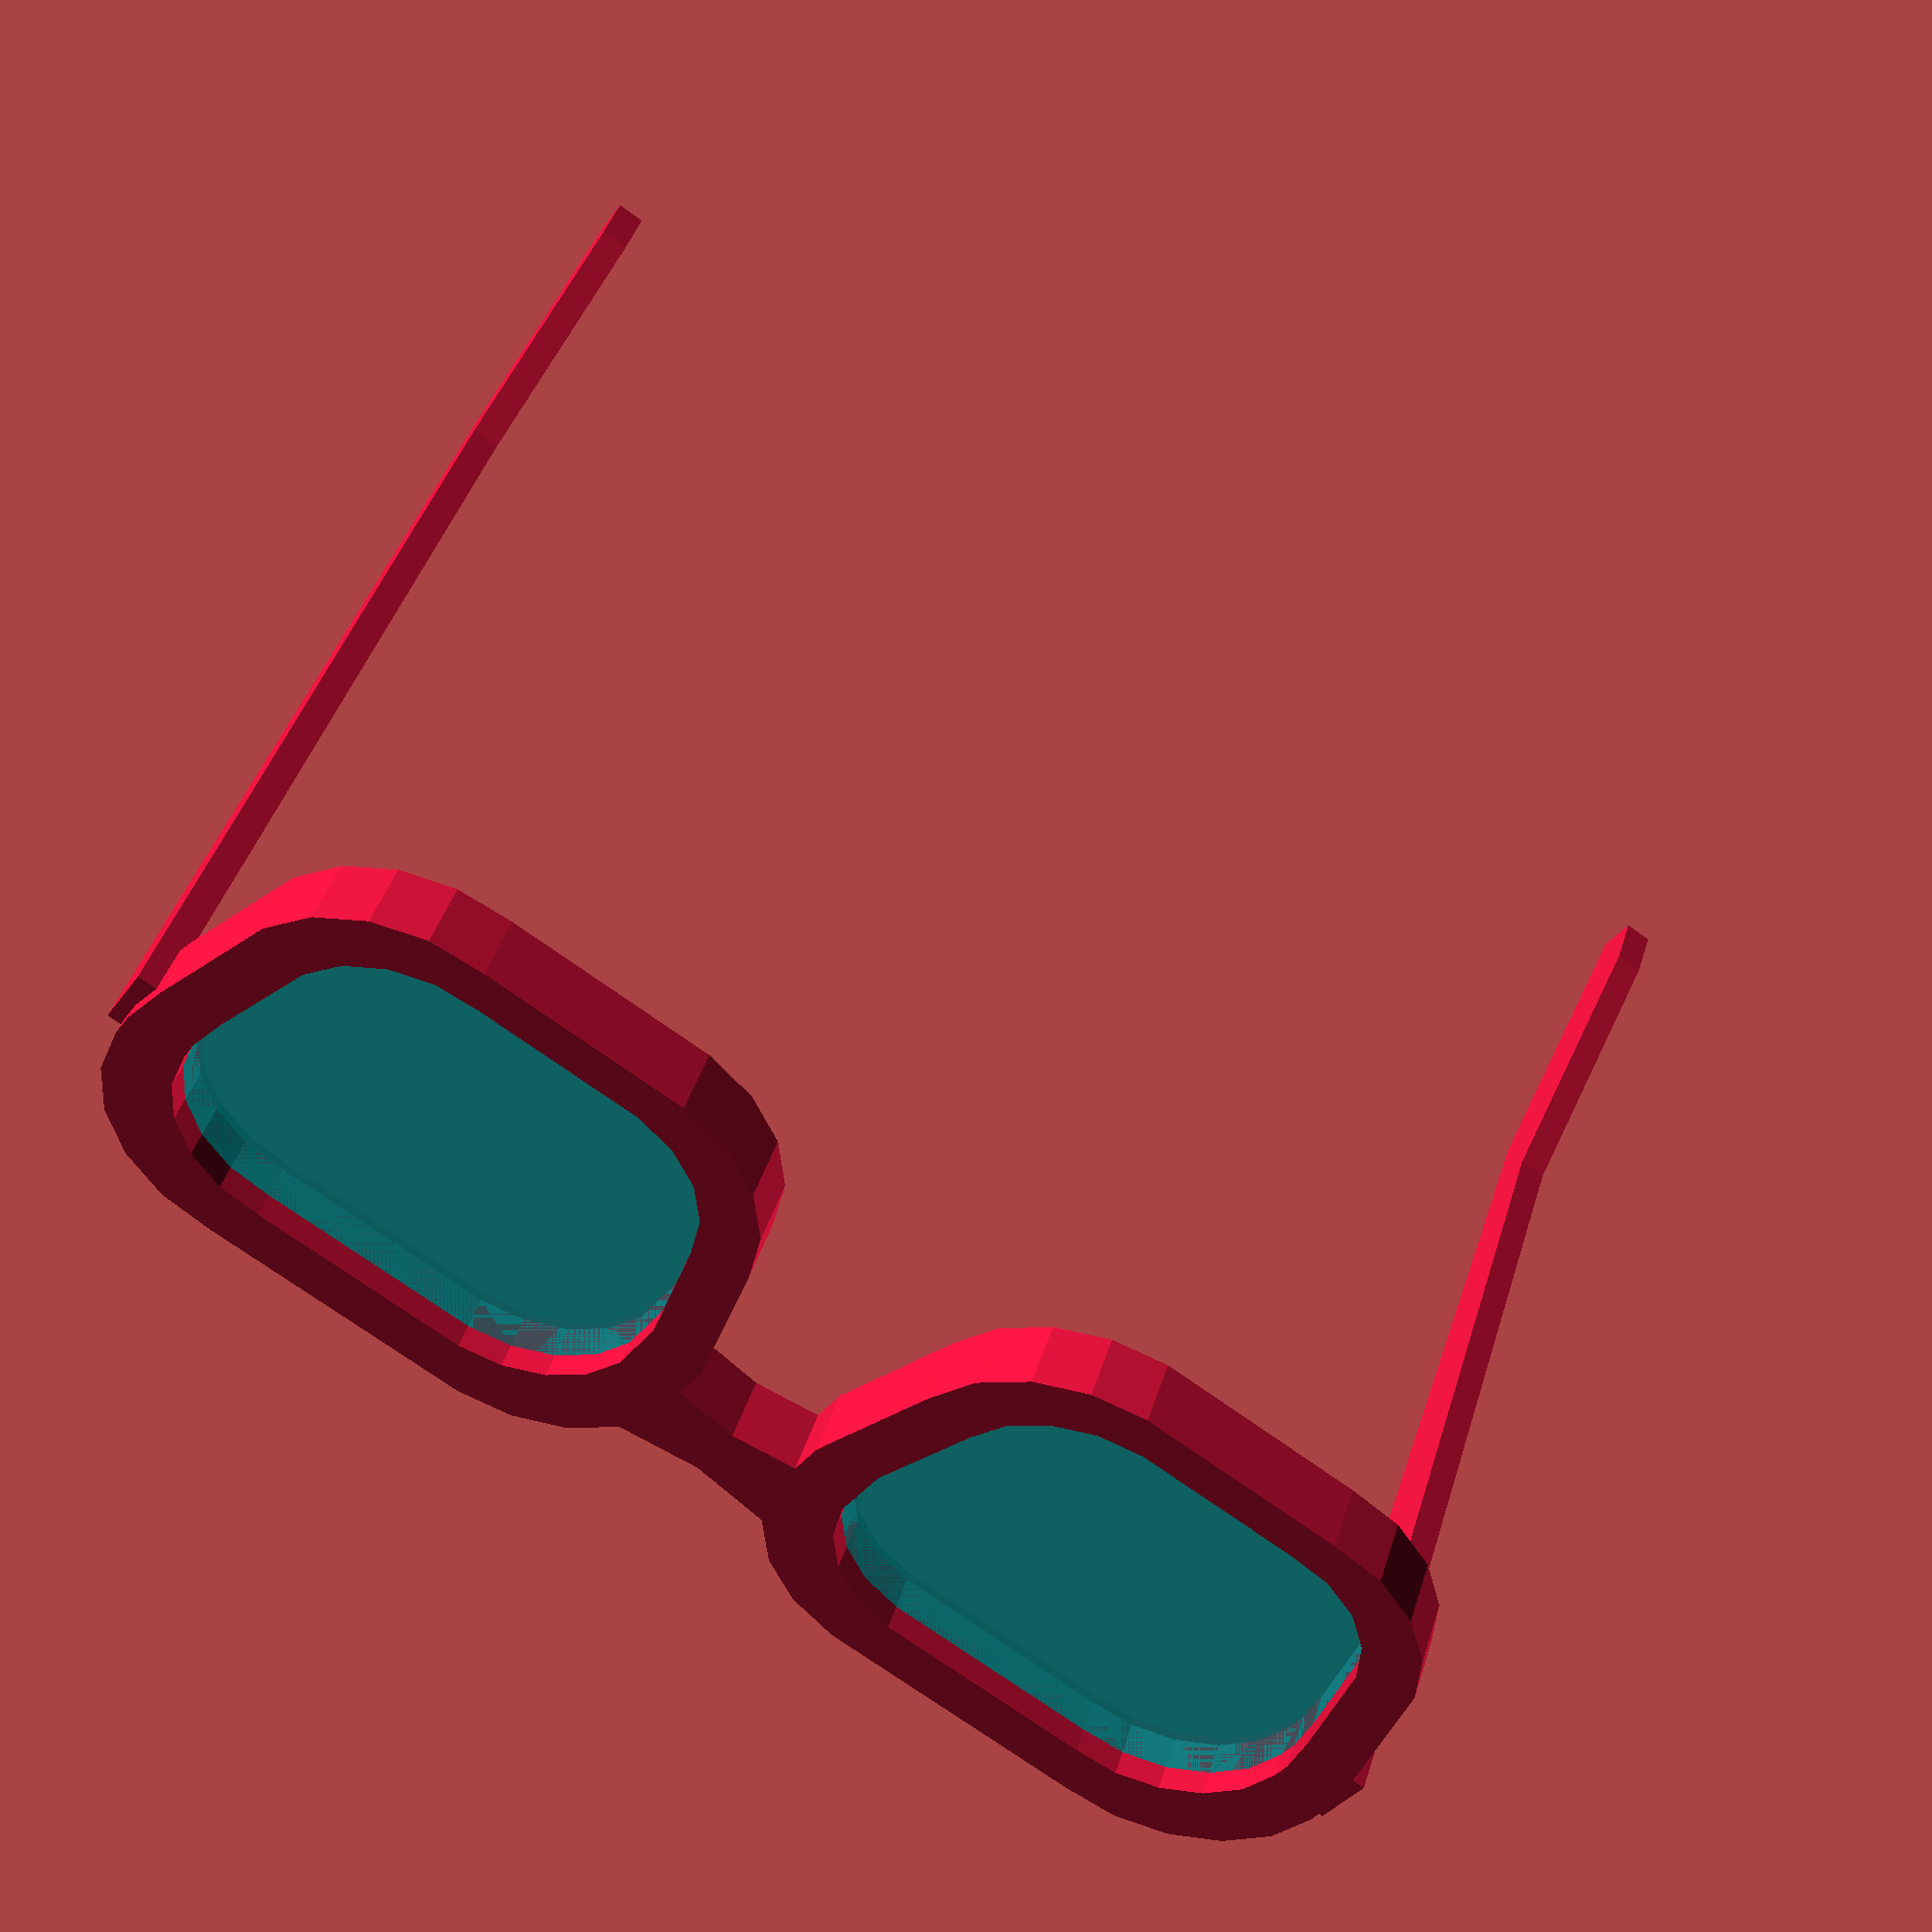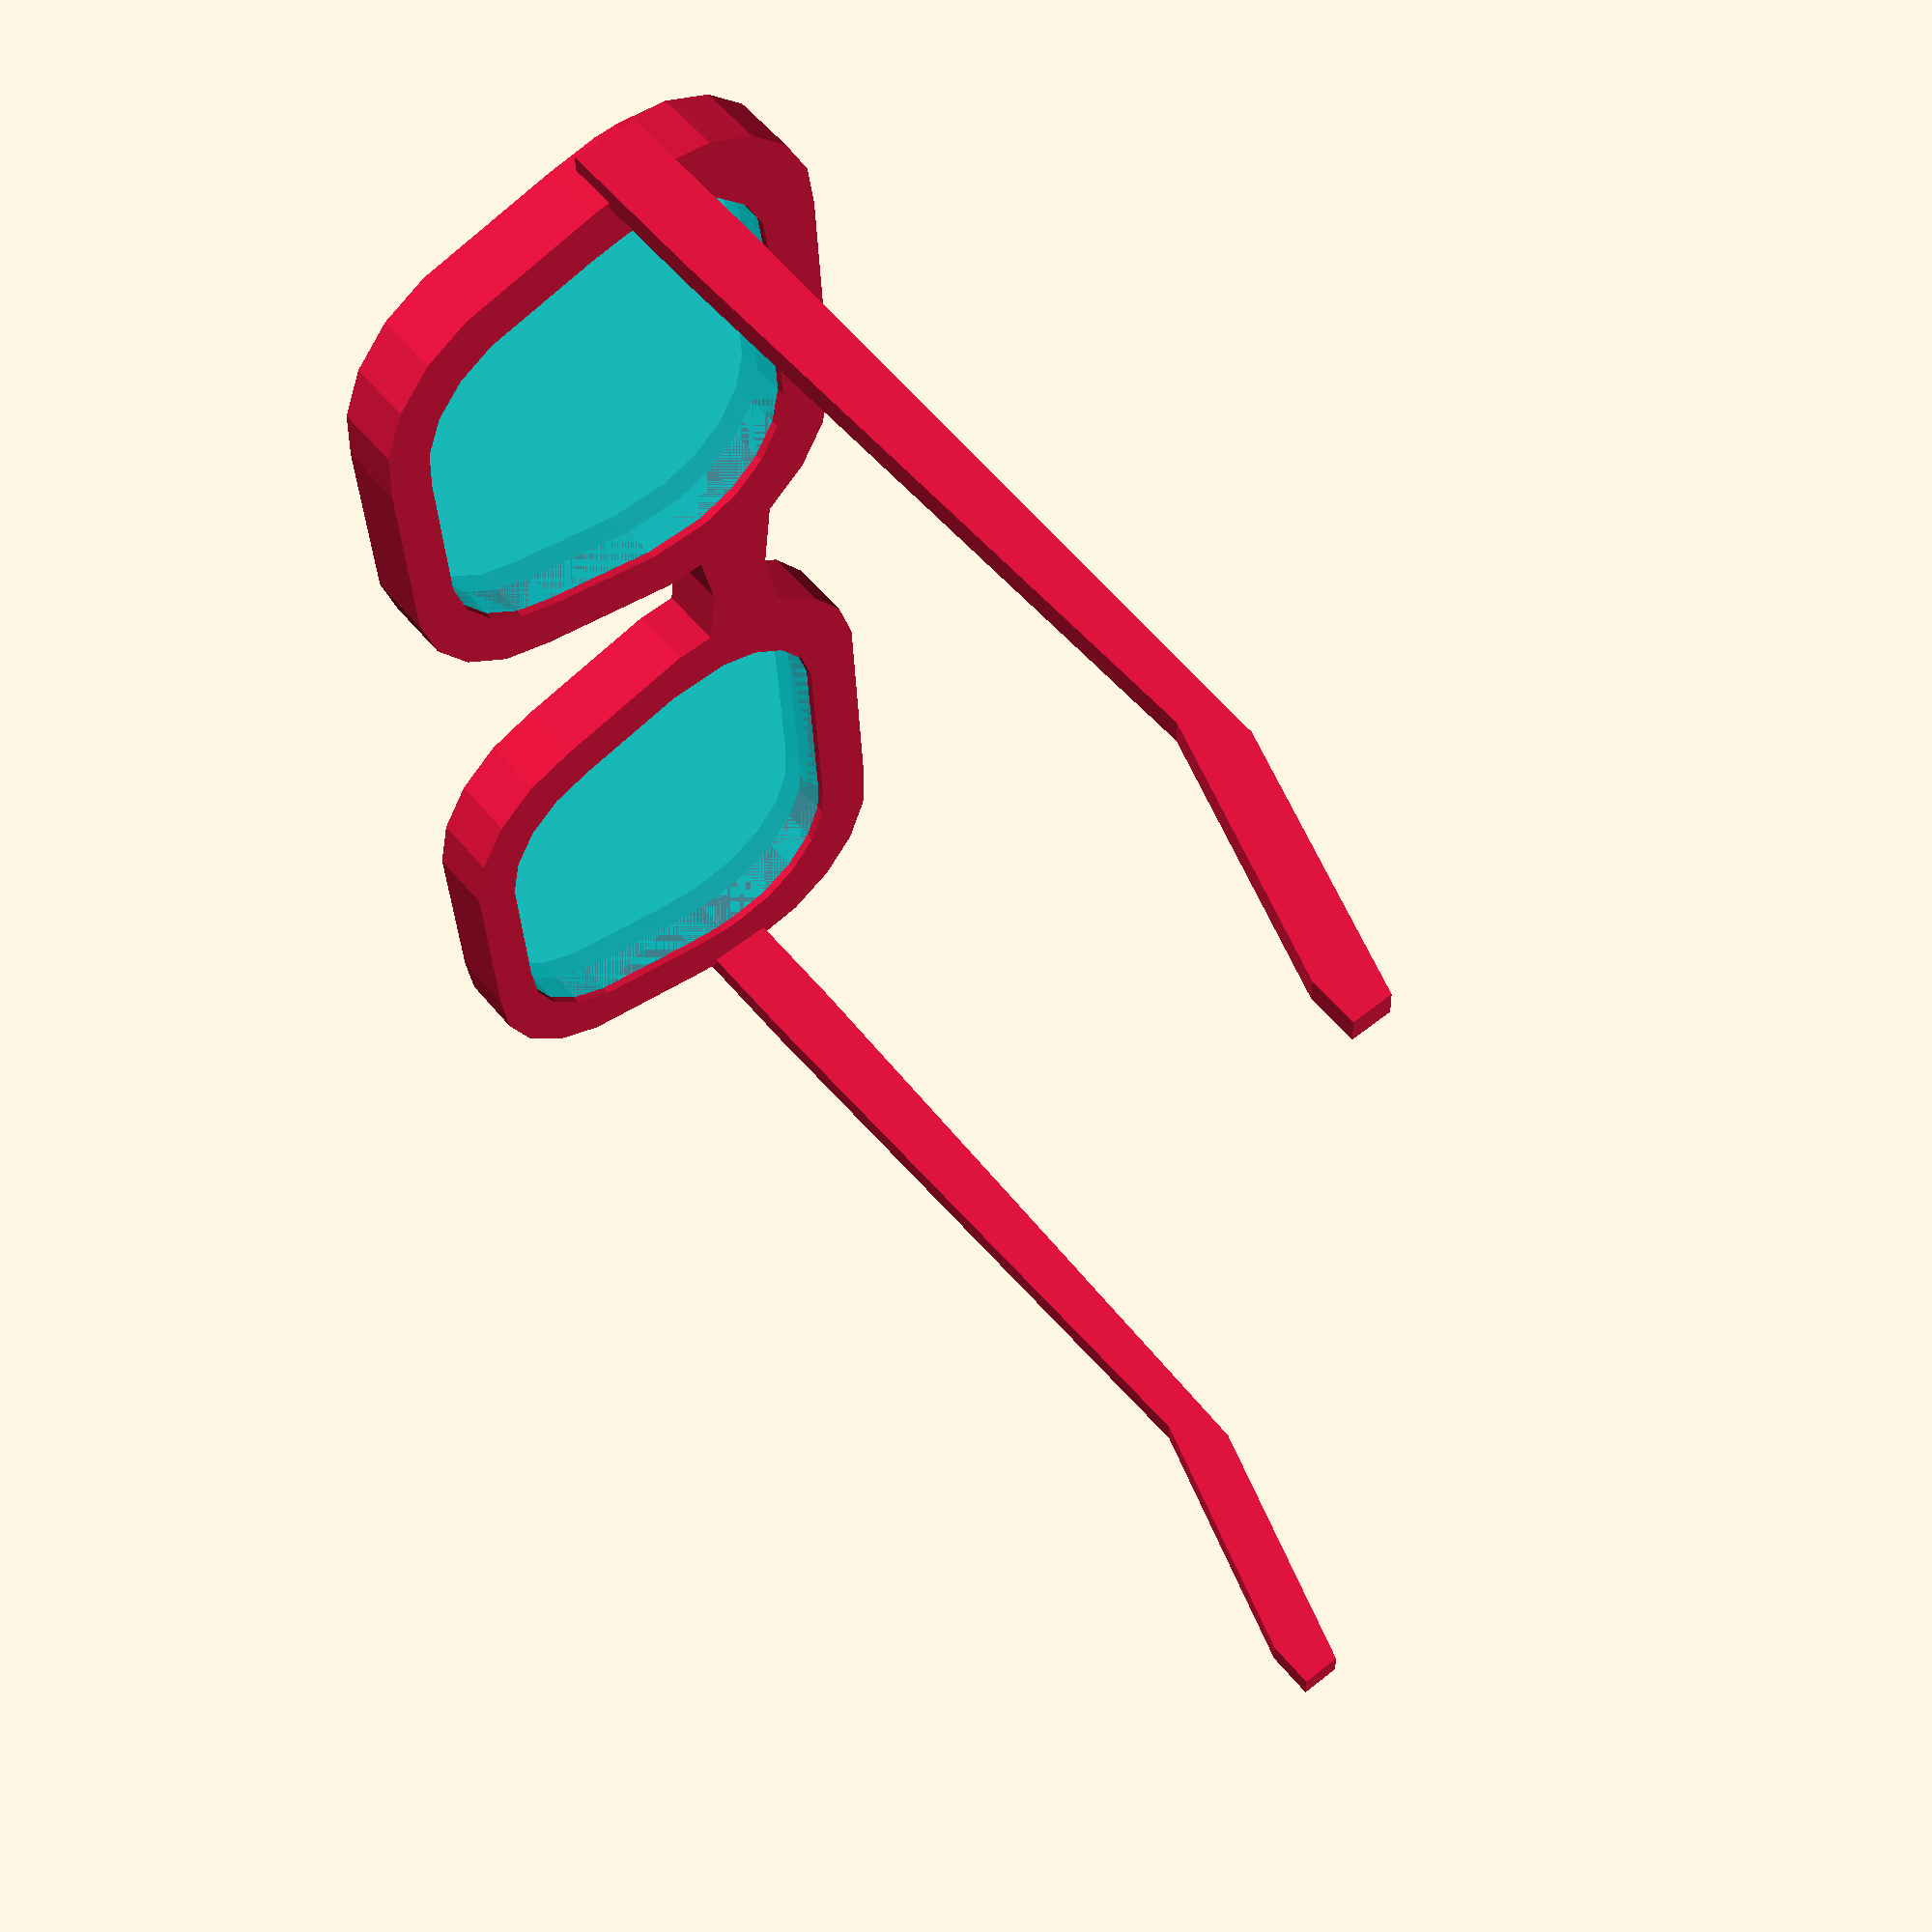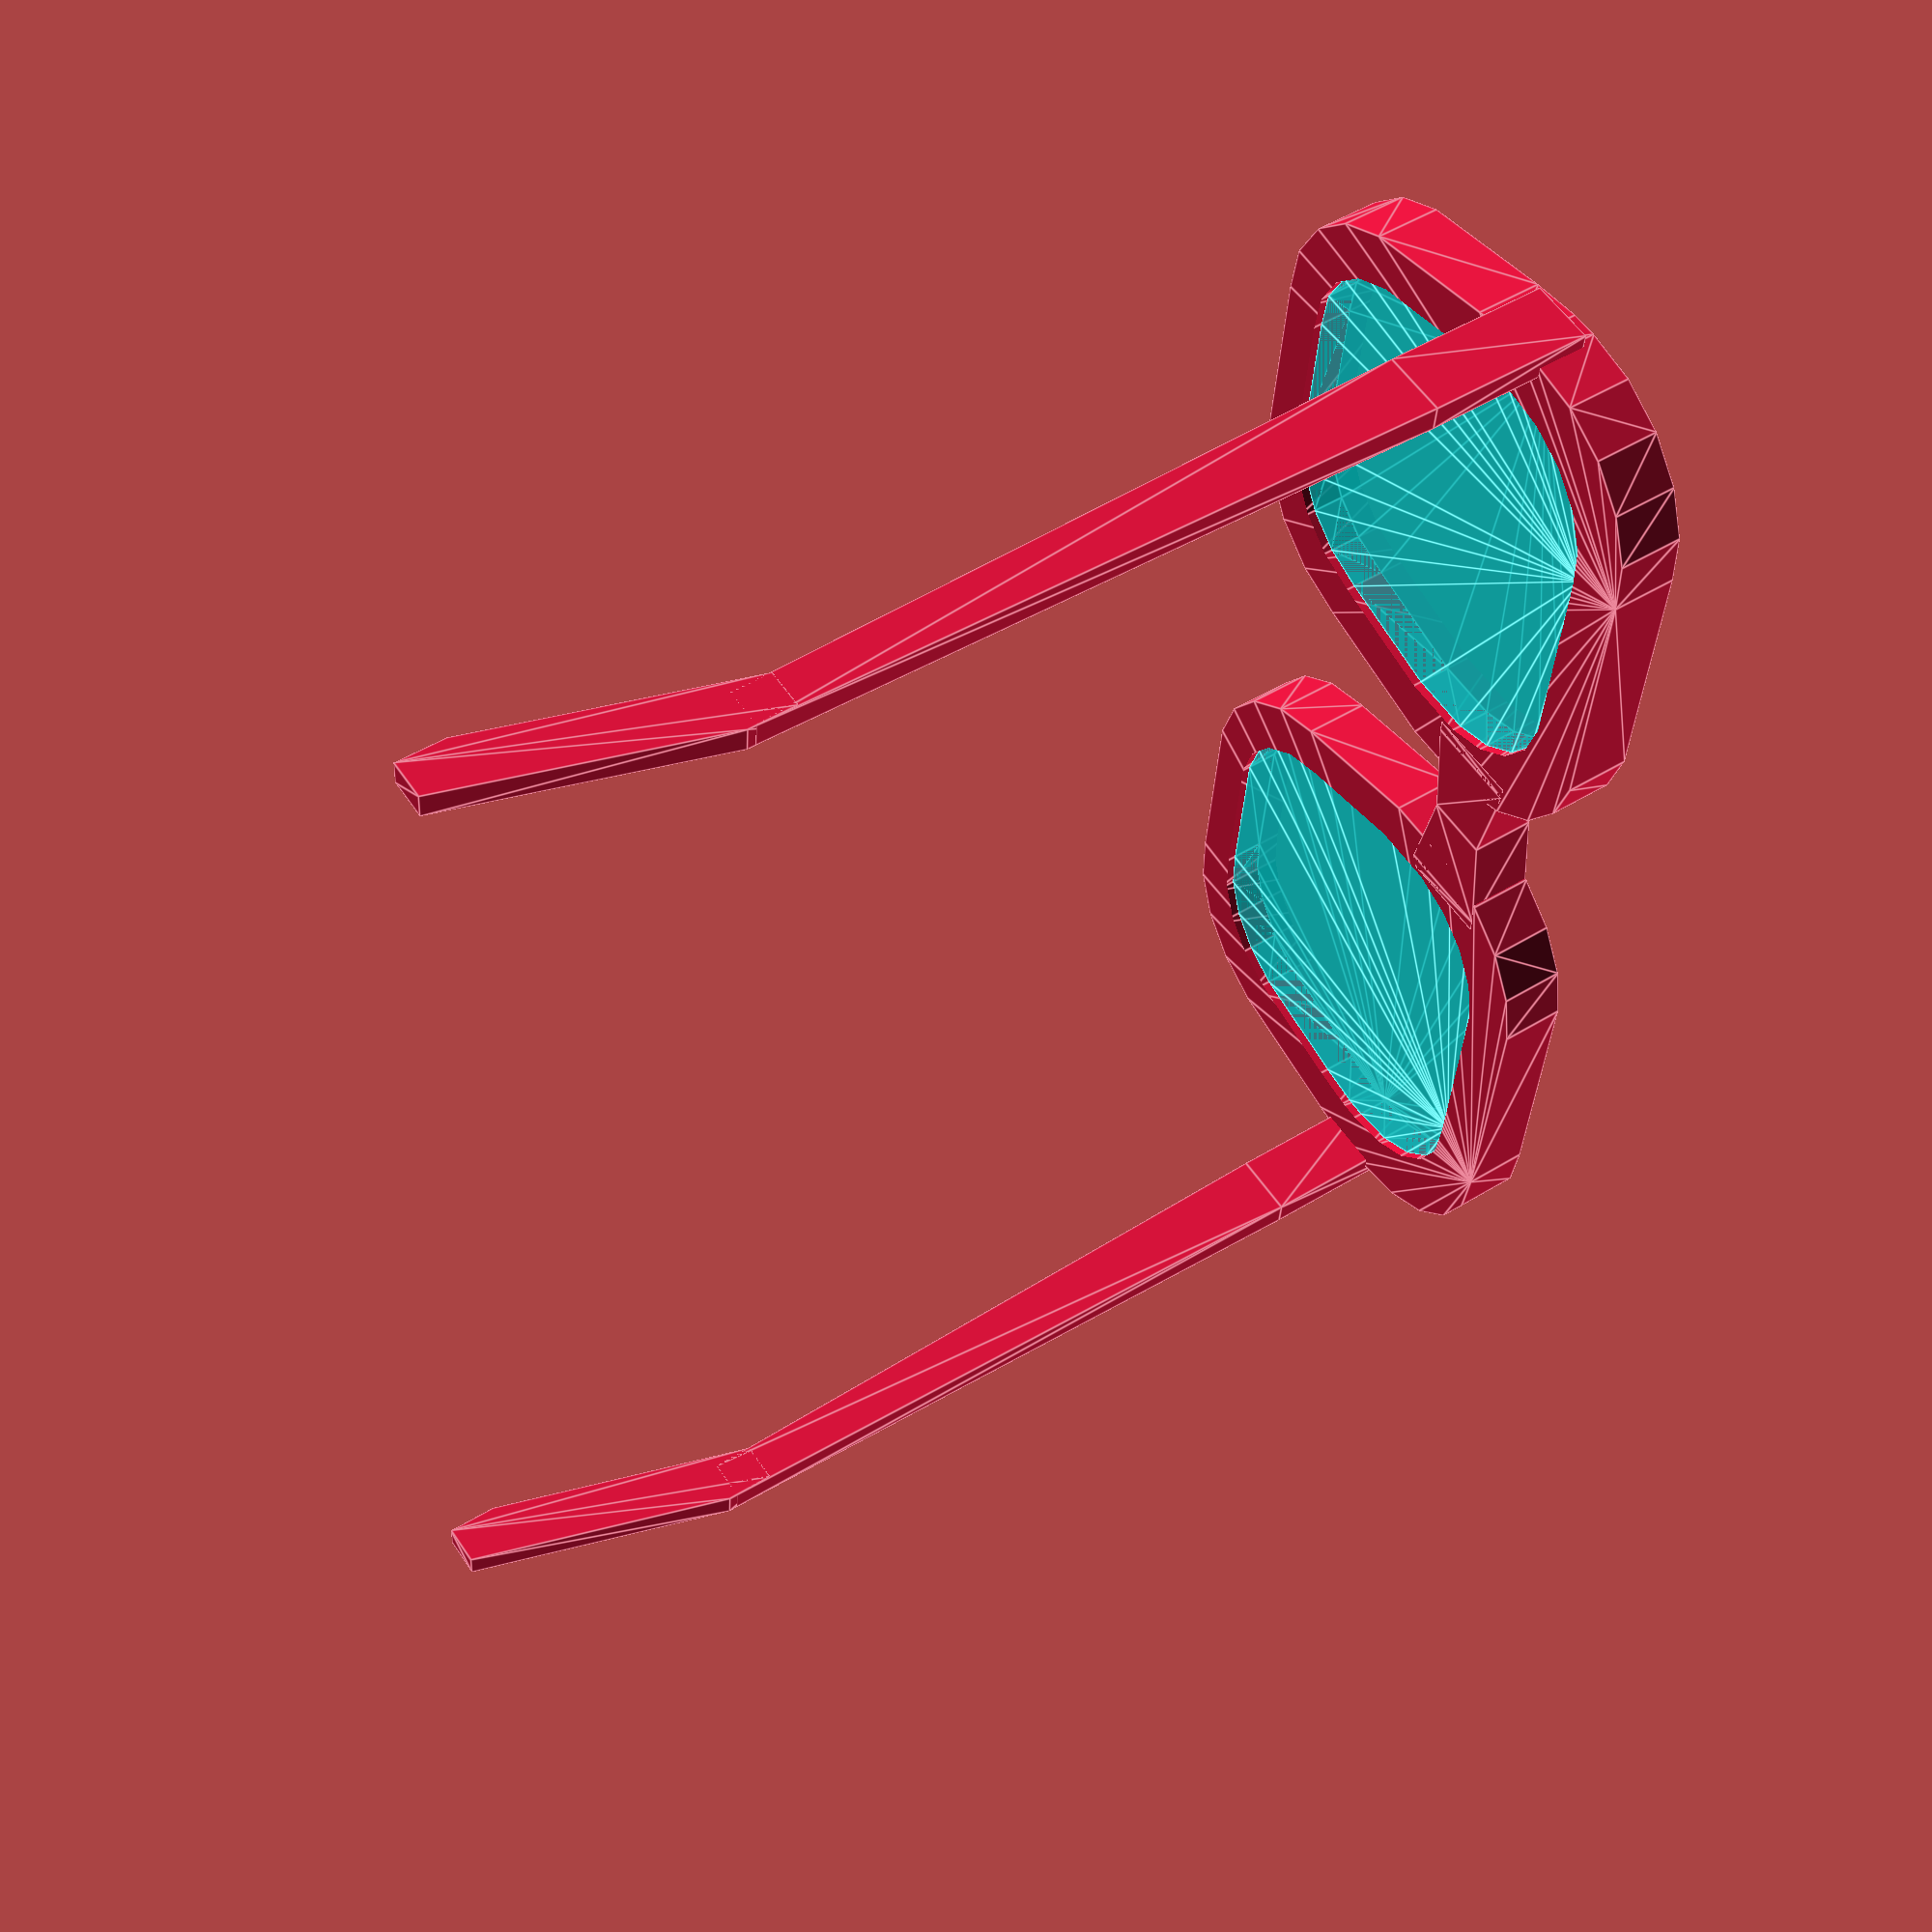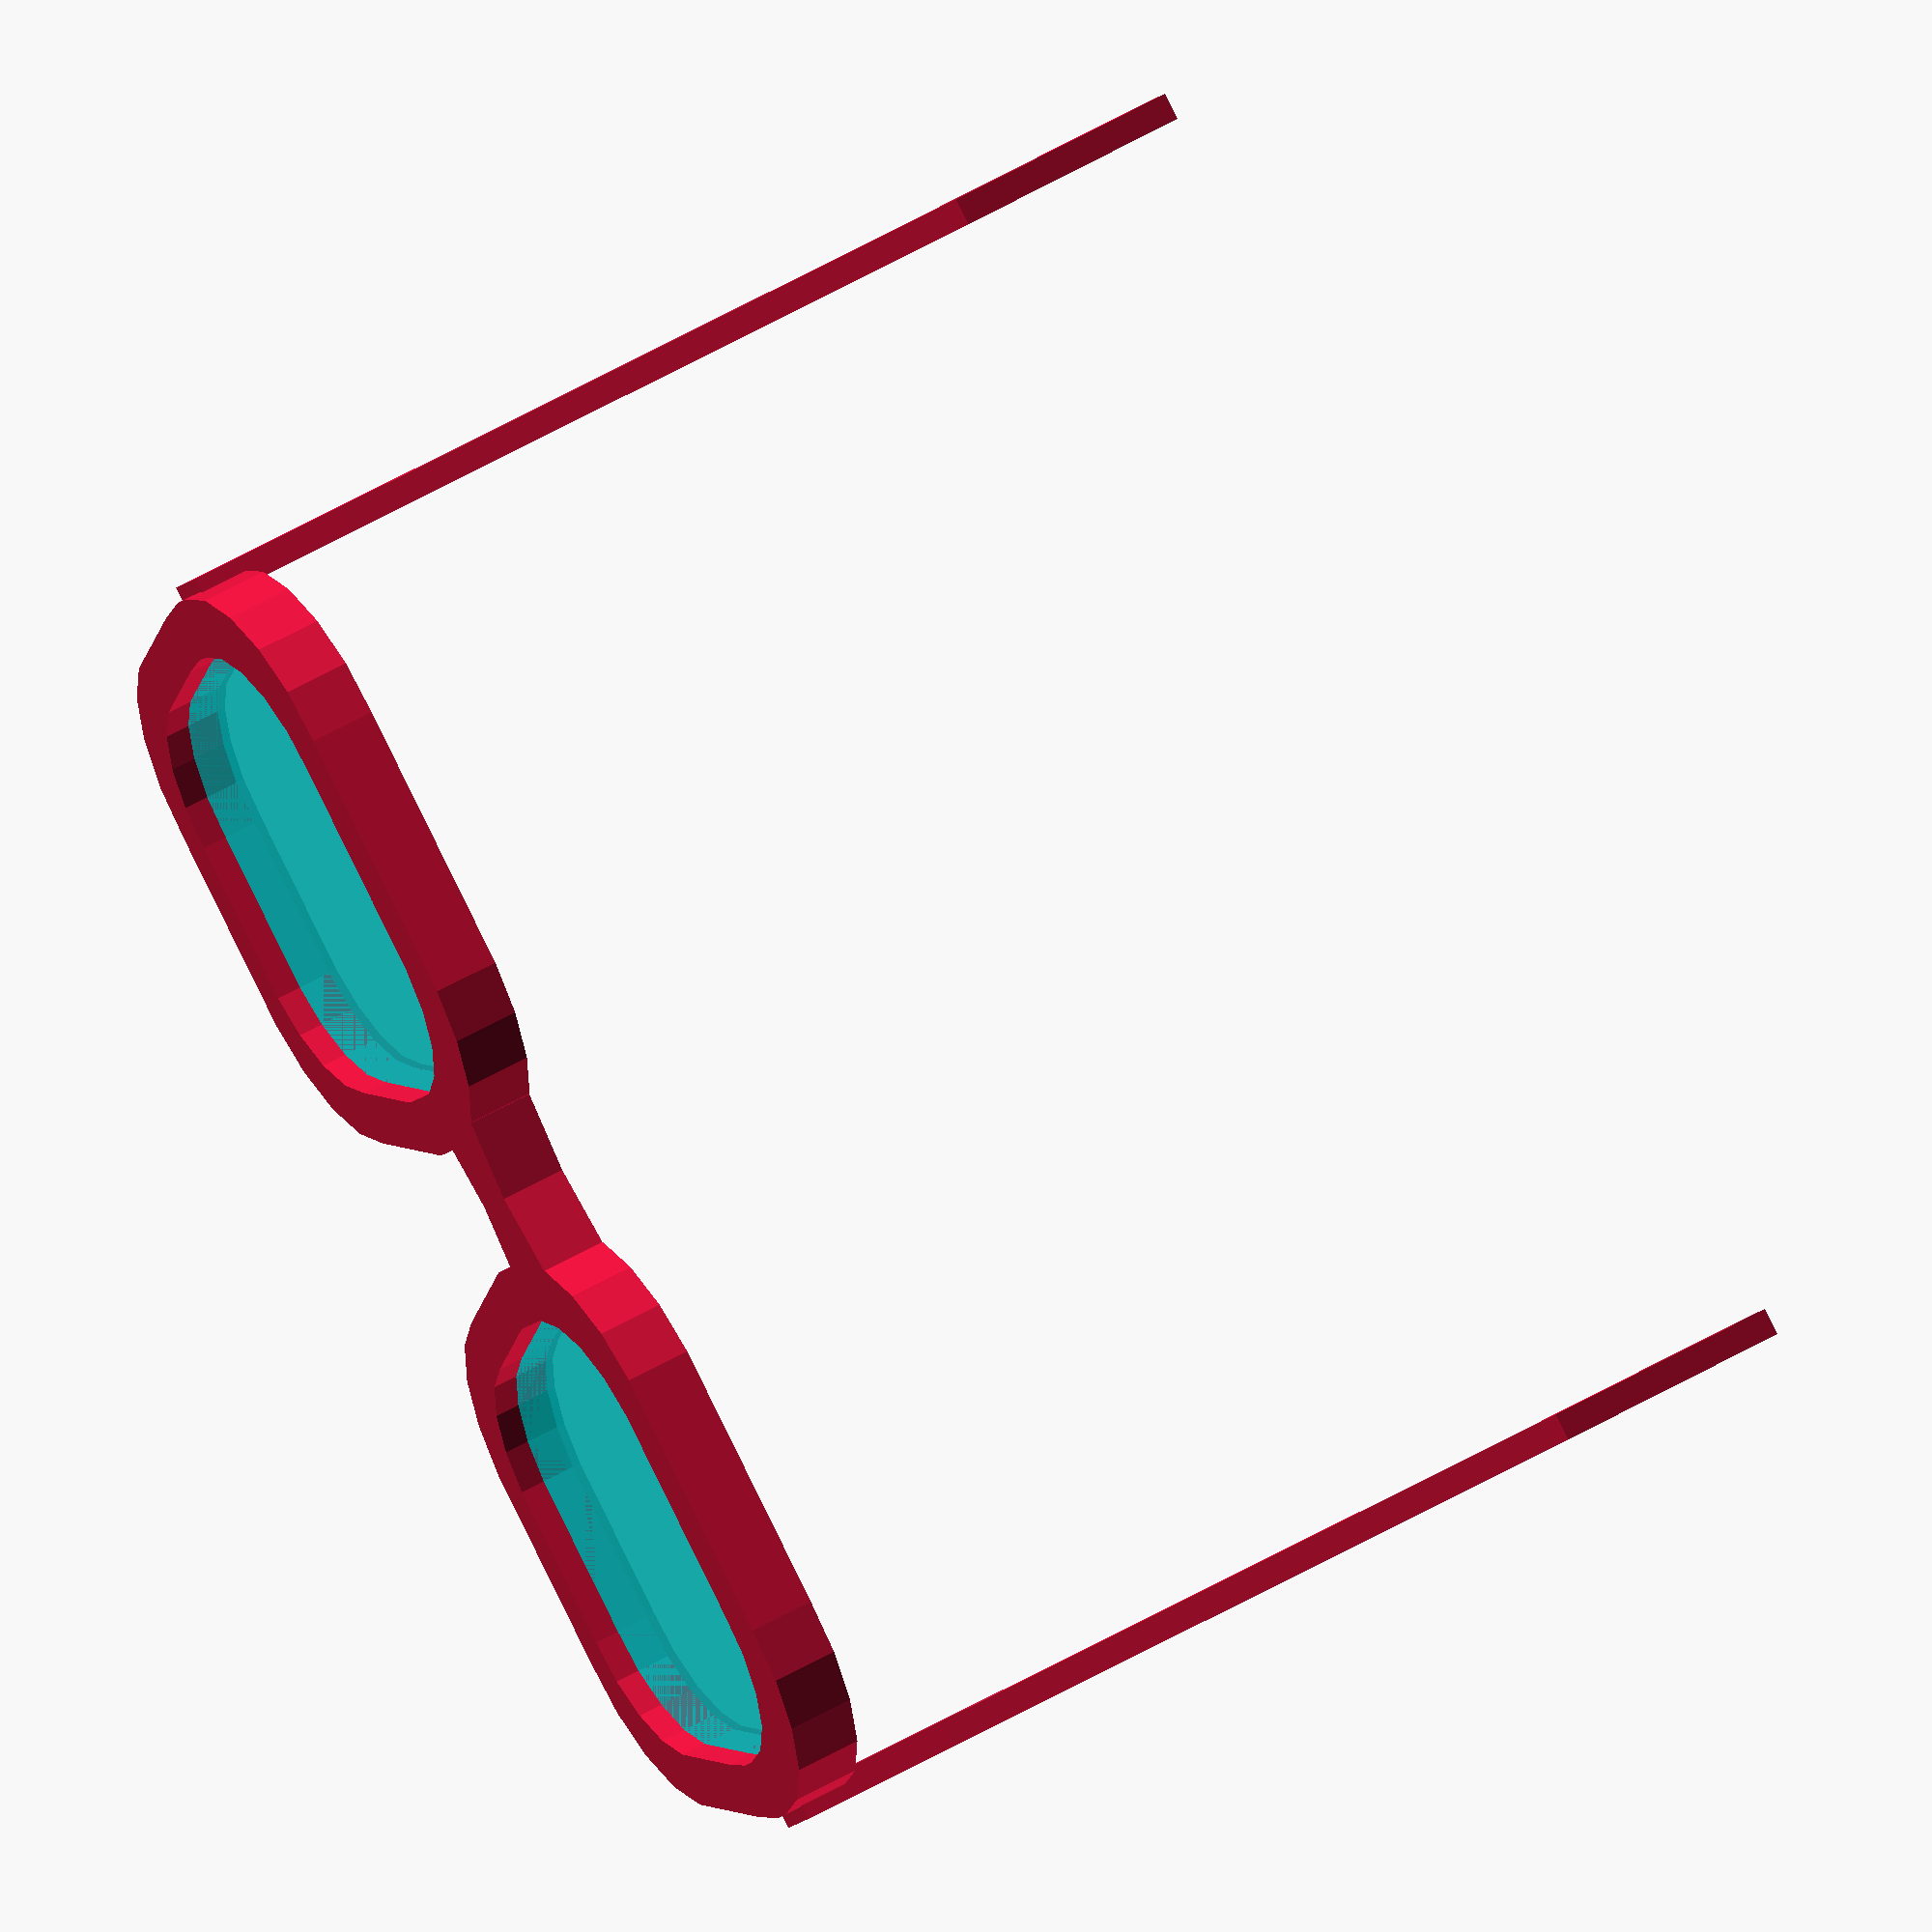
<openscad>
/* Parametric glasses by Ticha Sethapakdi */

//----USER DEFINED VARIABLES-----

//the style of the glasses can either be 'squared' or 'oval'
frame = "squared";
//value from 1-6; can technically be larger, but some parts may look awkward...
roundedness = 6;

//1 for regular glasses; 2 for sunglasses
style = 2;

width = 10;
height = 5;
length = 14;

//for "oval" mode only:
//(not really working at the moment, so keep this the same for now)
radius = 7;

//see the SVG color list (http://en.wikibooks.org/wiki/OpenSCAD_User_Manual/The_OpenSCAD_Language#color) 
//for all possible color selections
//e.g. Crimson, Coral, Fuchsia, Chocolate, Navy...
frame_color = "Crimson";

//if the style is "sunglasses", the user may customize the color of the lens
//again, consult the SVG color list for a range of selections
lens_color = "Aqua";


//-------------------------------

/* The glasses are created here */
eyegap = 5;

if(frame == "squared") {
	rotate([90,0,0]) {
		translate([sqrt(roundedness), -sqrt(roundedness), 0]){
		scale([1/sqrt(roundedness), 1/sqrt(roundedness), 0.5]){
		translate([width/2+eyegap/2-1.5/roundedness, 0,0]) {
			//draws one side of the frame
			color(frame_color) {
				difference() { 
					minkowski() {
						hull() {
							cube([width, 1, 1], center = true);
							translate([0,-height+1,0]){cube([3*width/4, 3*height/4, 1], center = true);}
						}
						cylinder(r=roundedness, h=1);
					}

					translate([0,-0.8,0]){ scale([0.8,0.8,2]){
					minkowski() {
						hull() {
							cube([width, 1, 1], center = true);
							translate([0,-height+1,0]){cube([3*width/4, 3*height/4, 1], center = true);}
						}
						cylinder(r=roundedness, h=1);
					}}}
				}

			}
			
			//draws the lens
			if(style == 2) {
				color(lens_color, 0.7) {
					translate([0,-0.8,0]){ scale([0.8,0.8,0.5]){
					minkowski() {
						hull() {
							cube([width, 1, 1], center = true);
							translate([0,-height+1,0]){cube([3*width/4, 3*height/4, 1], center = true);}
						}
						cylinder(r=roundedness, h=1);
					}}}
				}
			}
			
			else {
				color("white", 0.4) {
					translate([0,-0.8,0]){ scale([0.8,0.8,0.5]){
					minkowski() {
						hull() {
							cube([width, 1, 1], center = true);
							translate([0,-height+1,0]){cube([3*width/4, 3*height/4, 1], center = true);}
						}
						cylinder(r=roundedness, h=1);
					}}}
				}
			}

			//leg
			color(frame_color) {
				hull() {
					translate([width/2 + roundedness, (height/2)*0.6-2,-1.5]){ 
						cube([1, 2.5, 5], center = true);  	
					}
						
					translate([width/2 + roundedness, (height/2)*0.6-2,-23.5]){ 
						cube([1, 1.5, 3], center = true);
					}
					
				}
				hull() {
					translate([width/2 + roundedness, (height/2)*0.6-2,-24.5]){ 
						cube([1, 1.5, 1.5], center = true);
					}
					translate([width/2 + roundedness, (height/2)*0.6-5,-32.5]){ 
								cube([1, 1.5, 1.5], center = true);
					}
				}
			}

		}}}

		//bridge
		color(frame_color) {
		
			hull() {
				translate([0.25, -1.8, 0.25]){ 
						cube([0.5, 1, 1], center = true);
				}
				translate([eyegap/3, -1.8, 0.25]){ 
						cube([0.2, 1.5, 1], center = true);
				}
			}
		}
	}

	mirror([1,0,0]) {rotate([90,0,0]) {
		translate([sqrt(roundedness), -sqrt(roundedness), 0]){
		scale([1/sqrt(roundedness), 1/sqrt(roundedness), 0.5]){
		translate([width/2+eyegap/2-1.5/roundedness, 0,0]) {
			//draws one side of the frame
			color(frame_color) {
				difference() { 
					minkowski() {
						hull() {
							cube([width, 1, 1], center = true);
							translate([0,-height+1,0]){cube([3*width/4, 3*height/4, 1], center = true);}
						}
						cylinder(r=roundedness, h=1);
					}
					translate([0,-0.8,0]){ scale([0.8,0.8,2]){
					minkowski() {
						hull() {
							cube([width, 1, 1], center = true);
							translate([0,-height+1,0]){cube([3*width/4, 3*height/4, 1], center = true);}
						}
						cylinder(r=roundedness, h=1);
					}}}
				}

			}
			
			//draws the lens
			if(style == 2) {
				color(lens_color, 0.7) {
					translate([0,-0.8,0]){ scale([0.8,0.8,0.5]){
					minkowski() {
						hull() {
							cube([width, 1, 1], center = true);
							translate([0,-height+1,0]){cube([3*width/4, 3*height/4, 1], center = true);}
						}
						cylinder(r=roundedness, h=1);
					}}}
				}
			}
			
			else {
				color("white", 0.4) {
					translate([0,-0.8,0]){ scale([0.8,0.8,0.5]){
					minkowski() {
						hull() {
							cube([width, 1, 1], center = true);
							translate([0,-height+1,0]){cube([3*width/4, 3*height/4, 1], center = true);}
						}
						cylinder(r=roundedness, h=1);
					}}}
				}
			}

			//leg
			color(frame_color) {
				hull() {
					translate([width/2 + roundedness, (height/2)*0.6-2,-1.5]){ 
						cube([1, 2.5, 5], center = true);  	
					}
						
					translate([width/2 + roundedness, (height/2)*0.6-2,-23.5]){ 
						cube([1, 1.5, 3], center = true);
					}
					
				}
				hull() {
					translate([width/2 + roundedness, (height/2)*0.6-2,-24.5]){ 
						cube([1, 1.5, 1.5], center = true);
					}
					translate([width/2 + roundedness, (height/2)*0.6-5,-32.5]){ 
								cube([1, 1.5, 1.5], center = true);
					}
				}
			}

		}}}

		//bridge
		color(frame_color) {
		
			hull() {
				translate([0.25, -1.8, 0.25]){ 
						cube([0.5, 1, 1], center = true);
				}
				translate([eyegap/3, -1.8, 0.25]){ 
						cube([0.2, 1.5, 1], center = true);
				}
			}
		}
	}}

}


//ROUNDED FRAME
else if (frame == "oval") {
	rotate([90,0,0]) {
		translate([6.5*radius/8+eyegap/2, 0,0]) {
			//draws one side of the frame
			color(frame_color) {
				difference() { 
					cylinder(1,radius,radius, center = true);

					scale([0.8,0.8,2]){
						cylinder(1,radius,radius, center = true);
					}				
					
				}

			}

			//draws the lens
			if(style == 2) {
				color(lens_color, 0.7) {
					scale([0.8,0.8,0.5]){
						cylinder(1,radius,radius, center = true);
					}	
				}
			}
			
			else {
				color("white", 0.4) {
					scale([0.8,0.8,0.5]){
						cylinder(1,radius,radius, center = true);
					}	
				}

			}

			//leg
			color(frame_color) {
				hull() {
					translate([radius, 0, -2]){ 
						cube([1, 2.5, 5], center = true);  	
					}
						
					translate([radius, 0,-23.5]){ 
						cube([1, 1.5, 3], center = true);
					}
					
				}
				hull() {
					translate([radius, 0 ,-24.5]){ 
						cube([1, 1.5, 1.5], center = true);
					}
					translate([radius, -2,-32.5]){ 
								cube([1, 1.5, 1.5], center = true);
					}
				}
			}

		}

		//bridge
		color(frame_color) {
		
			hull() {
				translate([0.25, 1.5, 0]){ 
						cube([0.5, 1, 1], center = true);
				}
				translate([eyegap/3, 1.5, 0]){ 
						cube([0.2, 1.5, 1], center = true);
				}
			}
		}
	}

	mirror([1,0,0]) {rotate([90,0,0]) {
		translate([6.5*radius/8+eyegap/2, 0,0]) {
			//draws one side of the frame
			color(frame_color) {
				difference() { 
					cylinder(1,radius,radius, center = true);

					scale([0.8,0.8,2]){
						cylinder(1,radius,radius, center = true);
					}				
					
				}

			}

			//draws the lens
			if(style == 2) {
				color(lens_color, 0.7) {
					scale([0.8,0.8,0.5]){
						cylinder(1,radius,radius, center = true);
					}	
				}
			}
			
			else {
				color("white", 0.4) {
					scale([0.8,0.8,0.5]){
						cylinder(1,radius,radius, center = true);
					}	
				}

			}

			//leg
			color(frame_color) {
				hull() {
					translate([radius, 0, -2]){ 
						cube([1, 2.5, 5], center = true);  	
					}
						
					translate([radius, 0,-23.5]){ 
						cube([1, 1.5, 3], center = true);
					}
					
				}
				hull() {
					translate([radius, 0 ,-24.5]){ 
						cube([1, 1.5, 1.5], center = true);
					}
					translate([radius, -2,-32.5]){ 
								cube([1, 1.5, 1.5], center = true);
					}
				}
			}

		}

		//bridge
		color(frame_color) {
		
			hull() {
				translate([0.25, 1.5, 0]){ 
						cube([0.5, 1, 1], center = true);
				}
				translate([eyegap/3, 1.5, 0]){ 
						cube([0.2, 1.5, 1], center = true);
				}
			}
		}
	}}

			
}

else {
	echo("Undefined frame style!");
}
</openscad>
<views>
elev=35.9 azim=340.2 roll=149.2 proj=p view=wireframe
elev=299.6 azim=272.8 roll=230.9 proj=p view=wireframe
elev=303.1 azim=273.5 roll=326.4 proj=p view=edges
elev=7.6 azim=62.5 roll=343.5 proj=o view=solid
</views>
